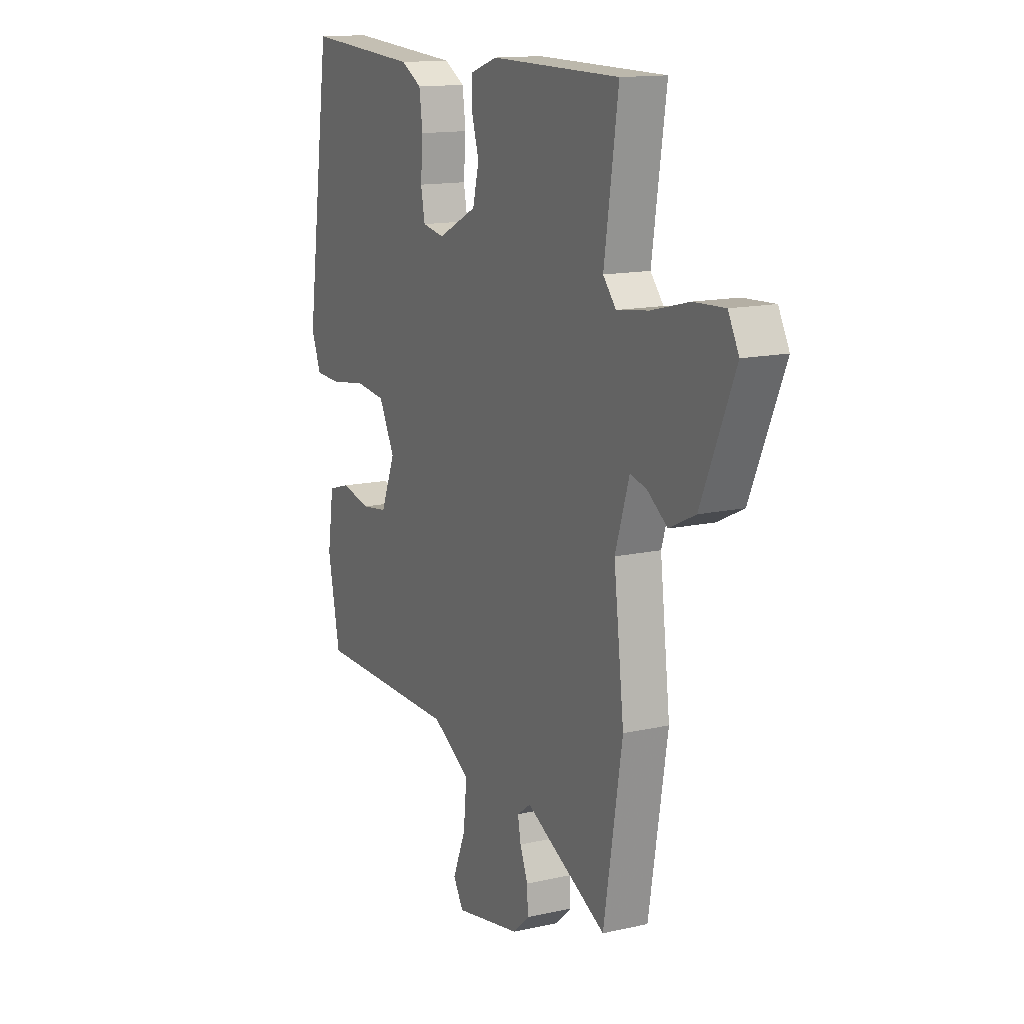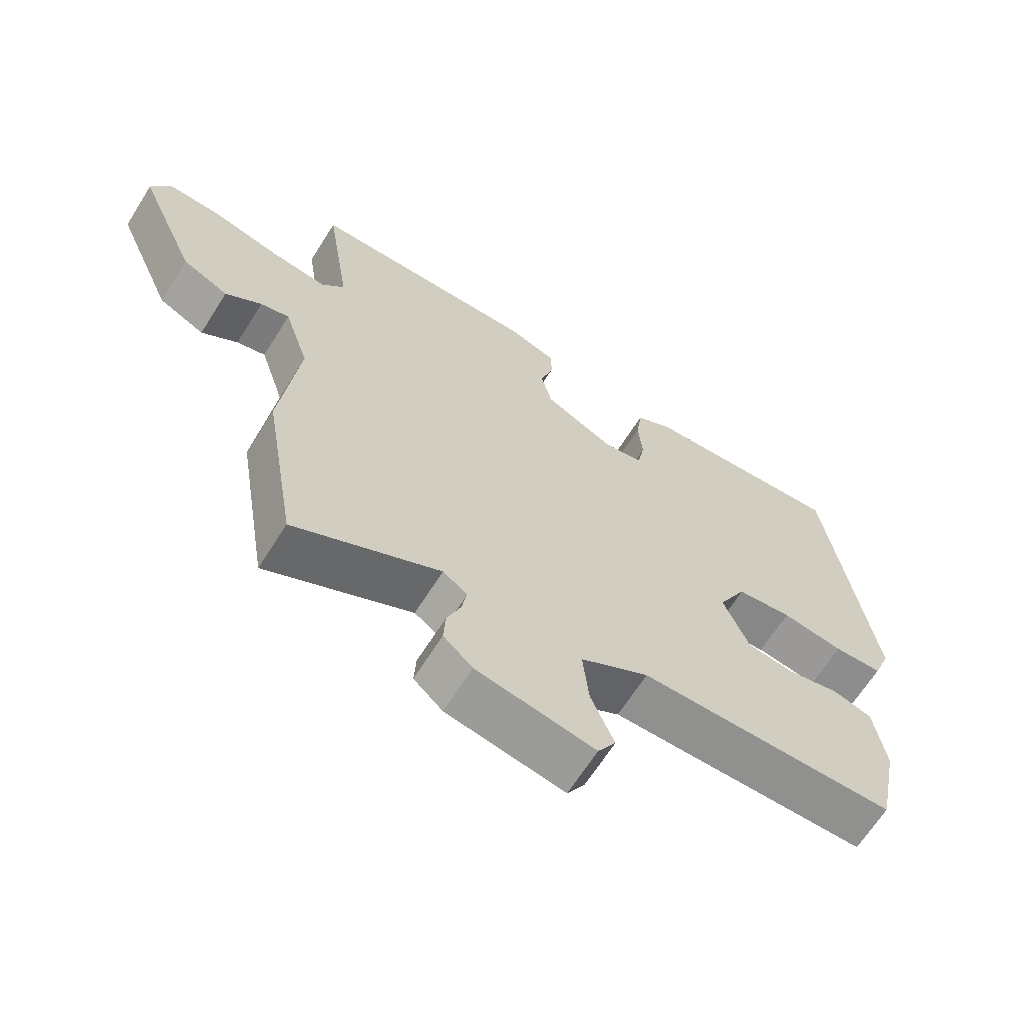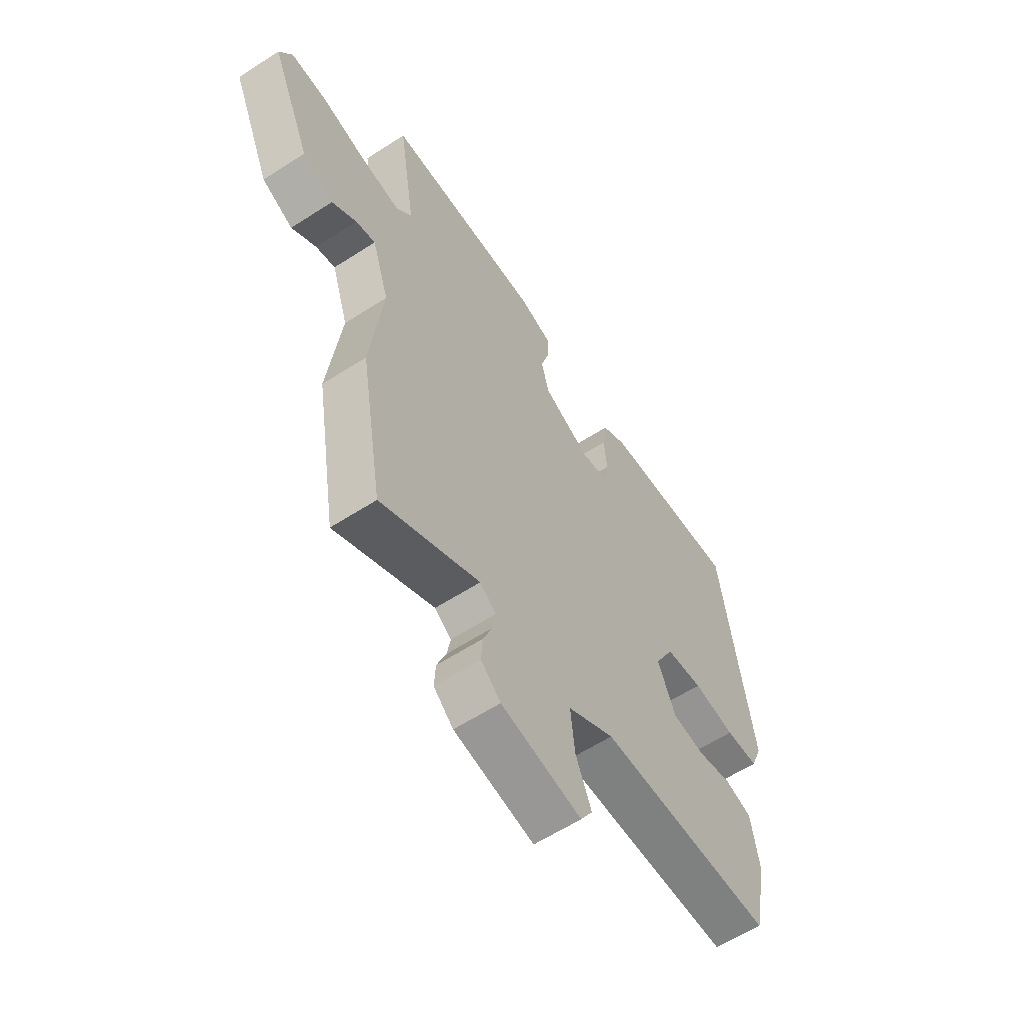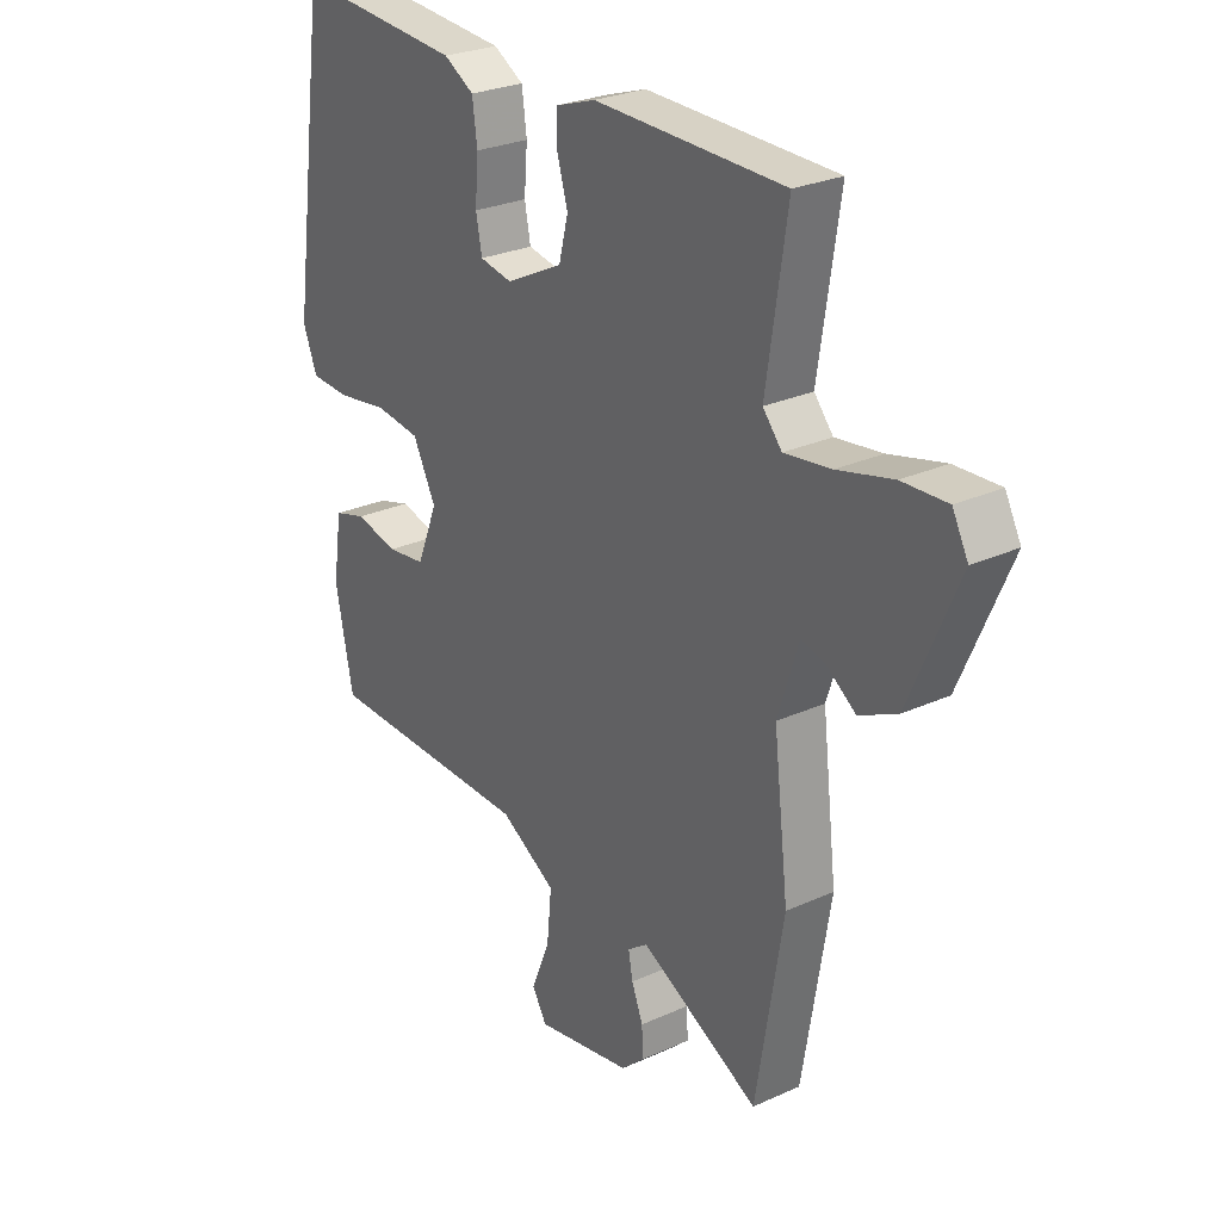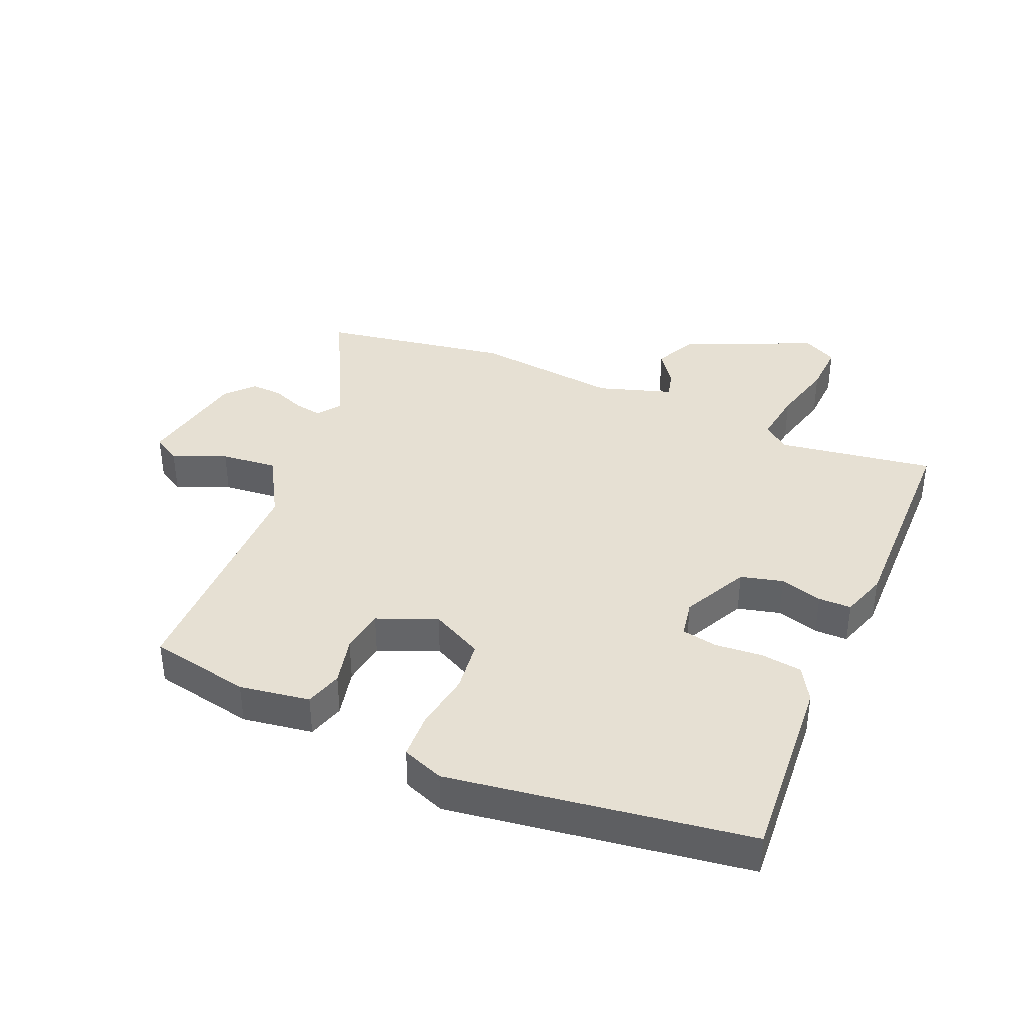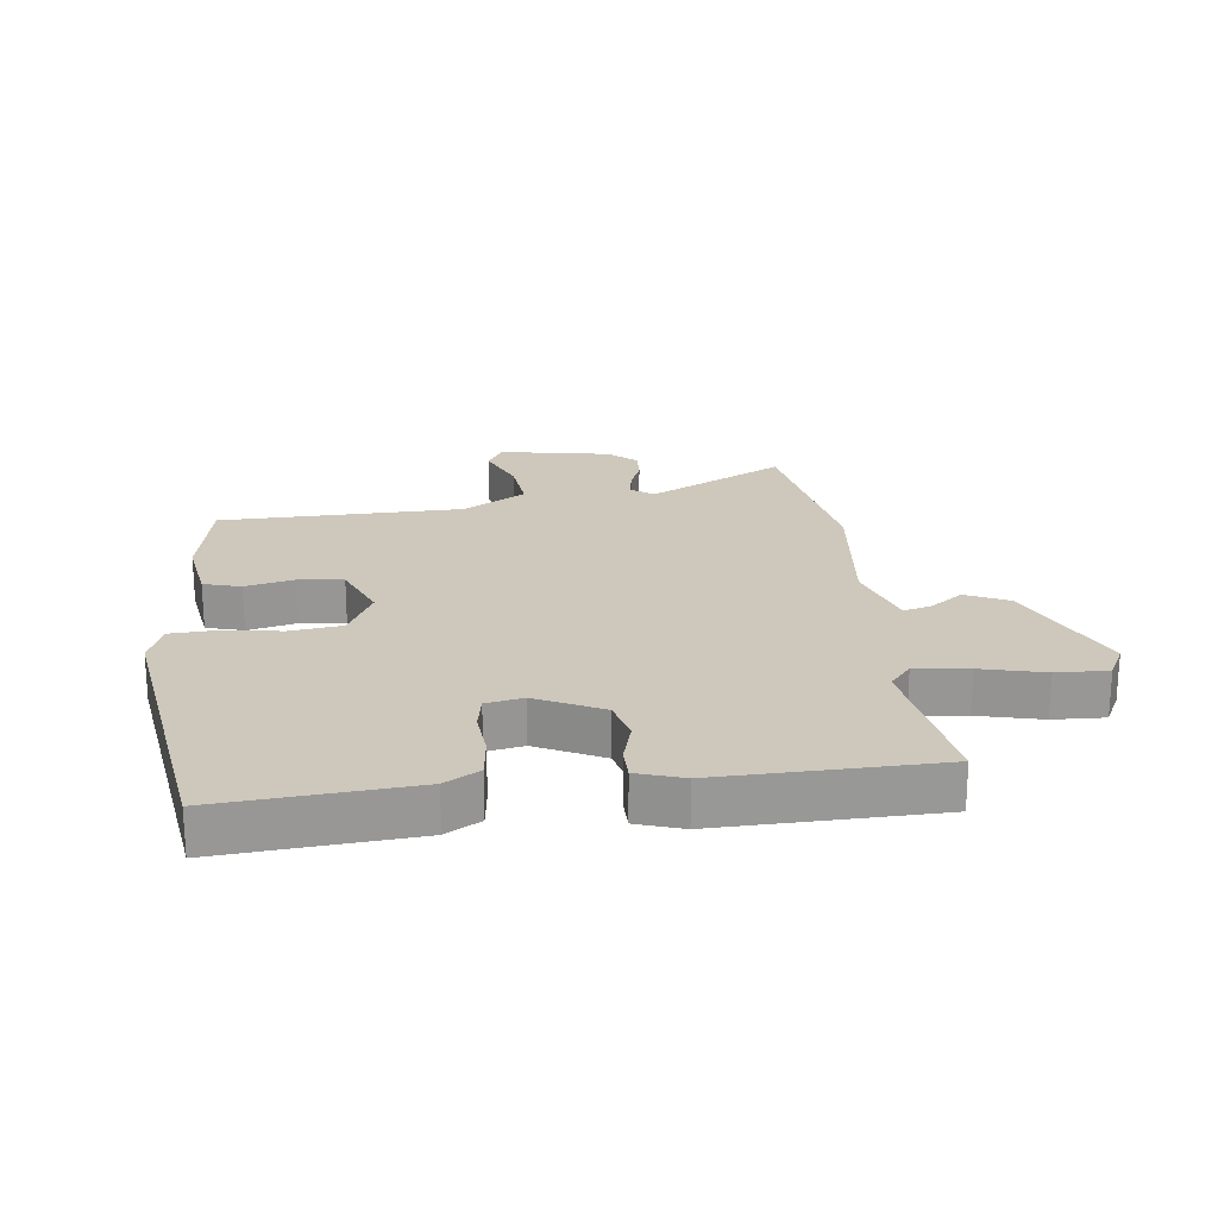
<metadata>
{"format":"obj","ext":"obj","renderer":"f3d","projection":"perspective","resolution":1024,"background":"white","views":[{"elev":14.0,"azim":63.4,"up":"+Z"},{"elev":-65.7,"azim":147.8,"up":"+Z"},{"elev":-60.3,"azim":123.5,"up":"+Z"},{"elev":27.0,"azim":54.9,"up":"+Z"},{"elev":38.3,"azim":-67.0,"up":"+Y"},{"elev":22.0,"azim":-7.3,"up":"+Y"}]}
</metadata>
<code>
v 0.496 0.07 0.499
v 0.458 0.07 0.246
v 0.493 0.07 0.205
v 0.579 0.07 0.217
v 0.681 0.07 0.243
v 0.764 0.07 0.247
v 0.793 0.07 0.192
v 0.703 0.07 -0.017
v 0.633 0.07 -0.051
v 0.578 0.07 -0.012
v 0.534 0.07 -0.001
v 0.496 0.07 -0.12
v 0.524 0.07 -0.355
v 0.474 0.07 -0.659
v 0.253 0.07 -0.547
v 0.216 0.07 -0.574
v 0.224 0.07 -0.618
v 0.245 0.07 -0.671
v 0.248 0.07 -0.722
v 0.204 0.07 -0.762
v 0.025 0.07 -0.796
v -0.002 0.07 -0.751
v 0.033 0.07 -0.665
v 0.042 0.07 -0.574
v -0.062 0.07 -0.514
v -0.453 0.07 -0.511
v -0.486 0.07 -0.348
v -0.469 0.07 -0.235
v -0.409 0.07 -0.217
v -0.33 0.07 -0.235
v -0.258 0.07 -0.225
v -0.219 0.07 -0.129
v -0.262 0.07 -0.046
v -0.346 0.07 -0.036
v -0.44 0.07 -0.051
v -0.514 0.07 -0.048
v -0.54 0.07 0.019
v -0.472 0.07 0.501
v -0.162 0.07 0.479
v -0.106 0.07 0.447
v -0.097 0.07 0.38
v -0.103 0.07 0.304
v -0.092 0.07 0.247
v -0.032 0.07 0.236
v 0.074 0.07 0.289
v 0.091 0.07 0.357
v 0.071 0.07 0.425
v 0.071 0.07 0.478
v 0.145 0.07 0.503
v 0.496 0 0.499
v 0.458 0 0.246
v 0.493 0 0.205
v 0.579 0 0.217
v 0.681 0 0.243
v 0.764 0 0.247
v 0.793 0 0.192
v 0.703 0 -0.017
v 0.633 0 -0.051
v 0.578 0 -0.012
v 0.534 0 -0.001
v 0.496 0 -0.12
v 0.524 0 -0.355
v 0.474 0 -0.659
v 0.253 0 -0.547
v 0.216 0 -0.574
v 0.224 0 -0.618
v 0.245 0 -0.671
v 0.248 0 -0.722
v 0.204 0 -0.762
v 0.025 0 -0.796
v -0.002 0 -0.751
v 0.033 0 -0.665
v 0.042 0 -0.574
v -0.062 0 -0.514
v -0.453 0 -0.511
v -0.486 0 -0.348
v -0.469 0 -0.235
v -0.409 0 -0.217
v -0.33 0 -0.235
v -0.258 0 -0.225
v -0.219 0 -0.129
v -0.262 0 -0.046
v -0.346 0 -0.036
v -0.44 0 -0.051
v -0.514 0 -0.048
v -0.54 0 0.019
v -0.472 0 0.501
v -0.162 0 0.479
v -0.106 0 0.447
v -0.097 0 0.38
v -0.103 0 0.304
v -0.092 0 0.247
v -0.032 0 0.236
v 0.074 0 0.289
v 0.091 0 0.357
v 0.071 0 0.425
v 0.071 0 0.478
v 0.145 0 0.503
f 46 47 48 49
f 45 46 49 1
f 44 45 1 2
f 39 40 41 42
f 39 42 43
f 38 39 43
f 37 38 43
f 34 35 36 37
f 33 34 37 43
f 32 33 43 44
f 27 28 29 30
f 25 26 27 30
f 24 25 30 31
f 20 21 22 23
f 20 23 24
f 17 18 19 20
f 16 17 20 24
f 15 16 24 31
f 12 13 14 15
f 11 12 15 31
f 7 8 9 10
f 7 10 11
f 4 5 6 7
f 3 4 7 11
f 11 31 32 44
f 2 3 11 44
f 98 97 96 95
f 50 98 95 94
f 51 50 94 93
f 91 90 89 88
f 92 91 88
f 92 88 87
f 92 87 86
f 86 85 84 83
f 92 86 83 82
f 93 92 82 81
f 79 78 77 76
f 79 76 75 74
f 80 79 74 73
f 72 71 70 69
f 73 72 69
f 69 68 67 66
f 73 69 66 65
f 80 73 65 64
f 64 63 62 61
f 80 64 61 60
f 59 58 57 56
f 60 59 56
f 56 55 54 53
f 60 56 53 52
f 93 81 80 60
f 93 60 52 51
f 1 50 51 2
f 2 51 52 3
f 3 52 53 4
f 4 53 54 5
f 5 54 55 6
f 6 55 56 7
f 7 56 57 8
f 8 57 58 9
f 9 58 59 10
f 10 59 60 11
f 11 60 61 12
f 12 61 62 13
f 13 62 63 14
f 14 63 64 15
f 15 64 65 16
f 16 65 66 17
f 17 66 67 18
f 18 67 68 19
f 19 68 69 20
f 20 69 70 21
f 21 70 71 22
f 22 71 72 23
f 23 72 73 24
f 24 73 74 25
f 25 74 75 26
f 26 75 76 27
f 27 76 77 28
f 28 77 78 29
f 29 78 79 30
f 30 79 80 31
f 31 80 81 32
f 32 81 82 33
f 33 82 83 34
f 34 83 84 35
f 35 84 85 36
f 36 85 86 37
f 37 86 87 38
f 38 87 88 39
f 39 88 89 40
f 40 89 90 41
f 41 90 91 42
f 42 91 92 43
f 43 92 93 44
f 44 93 94 45
f 45 94 95 46
f 46 95 96 47
f 47 96 97 48
f 48 97 98 49
f 49 98 50 1

</code>
